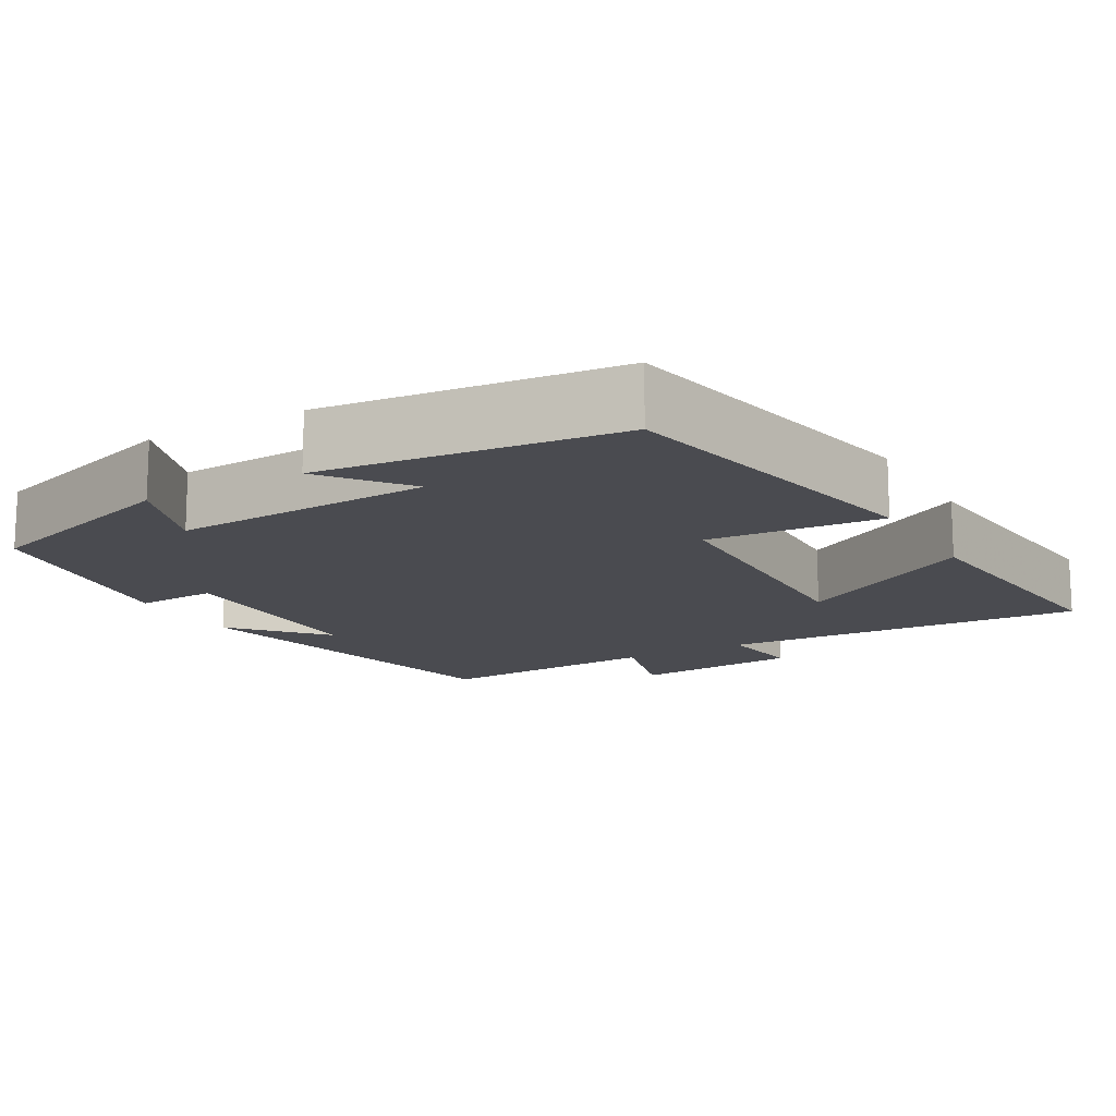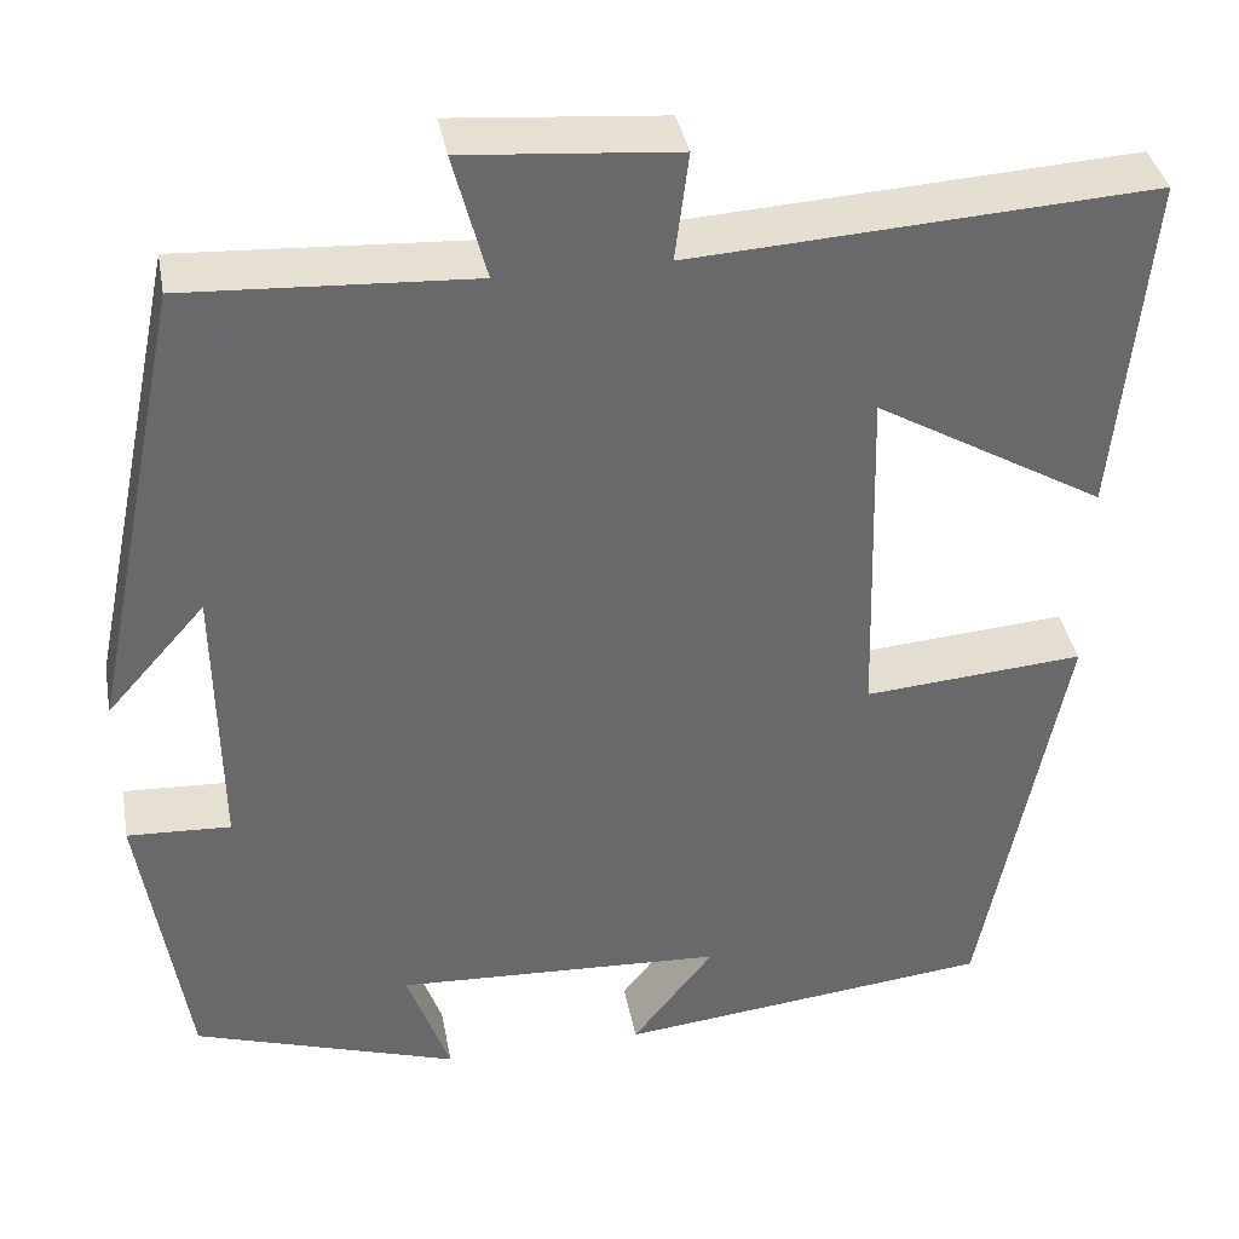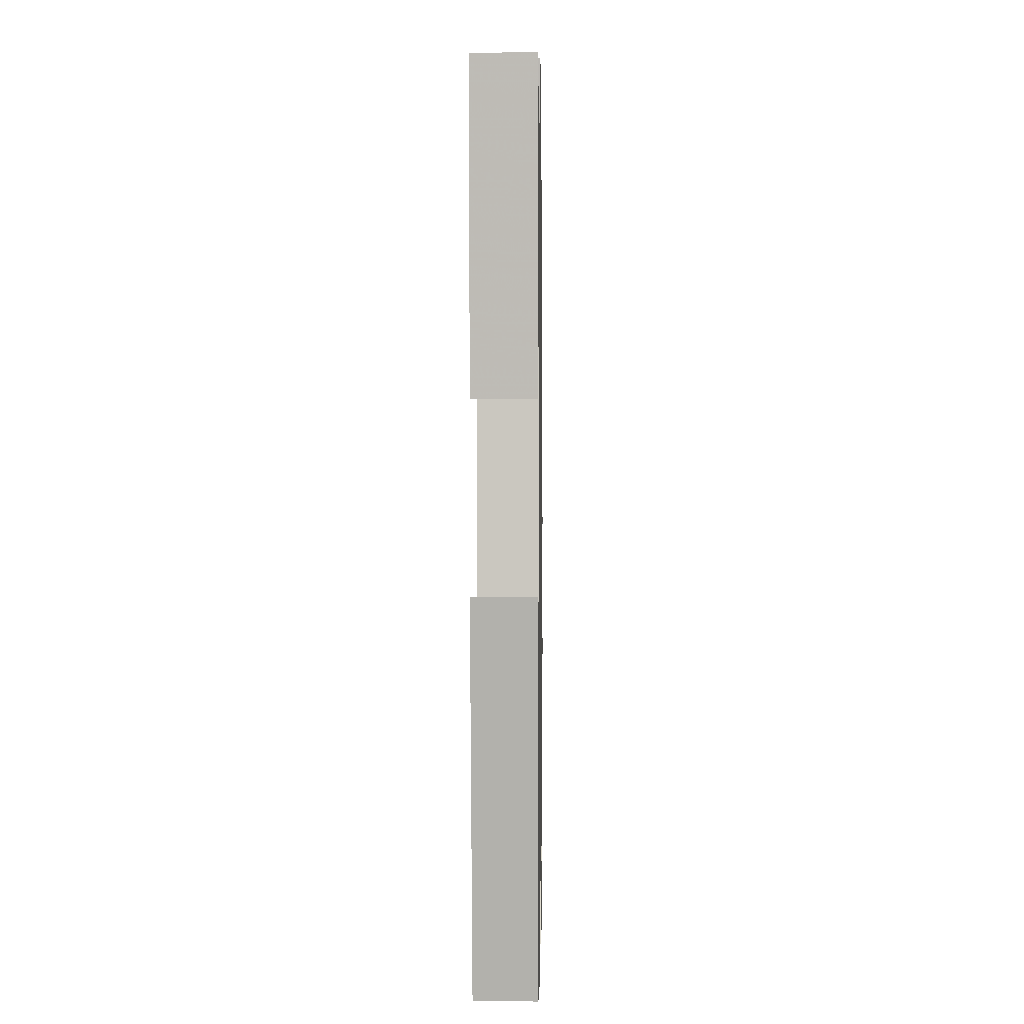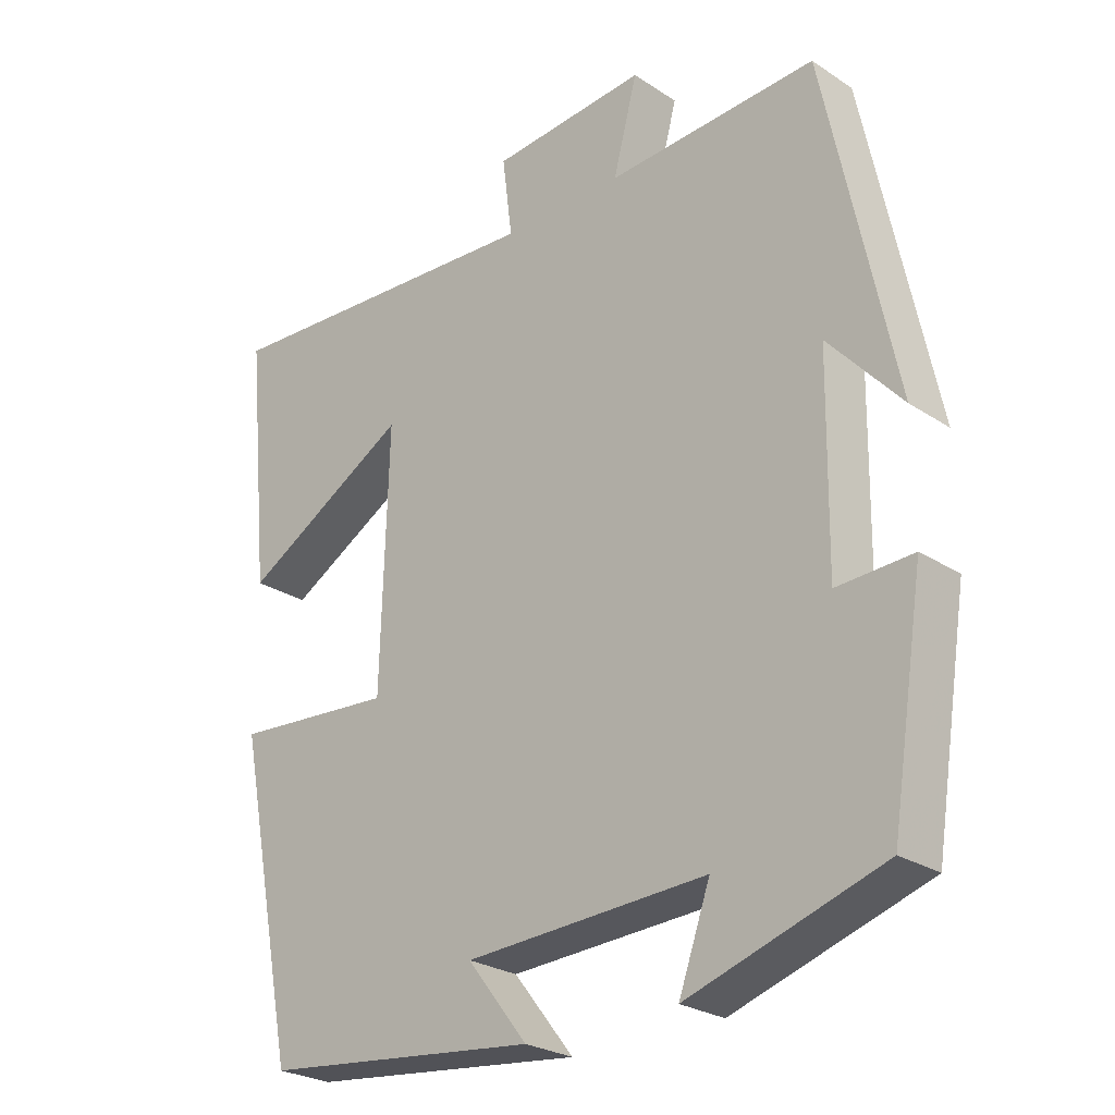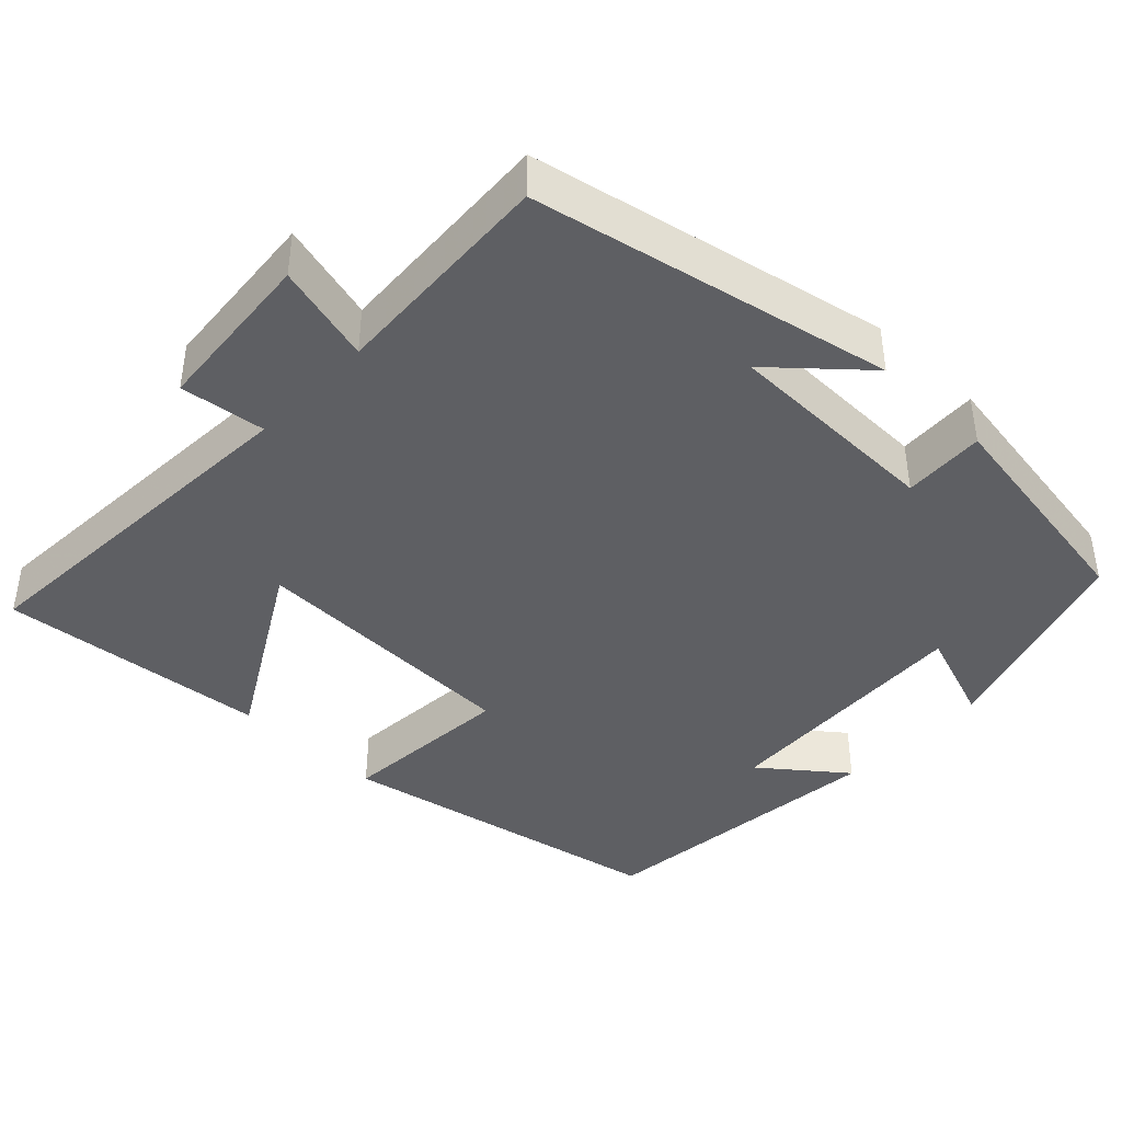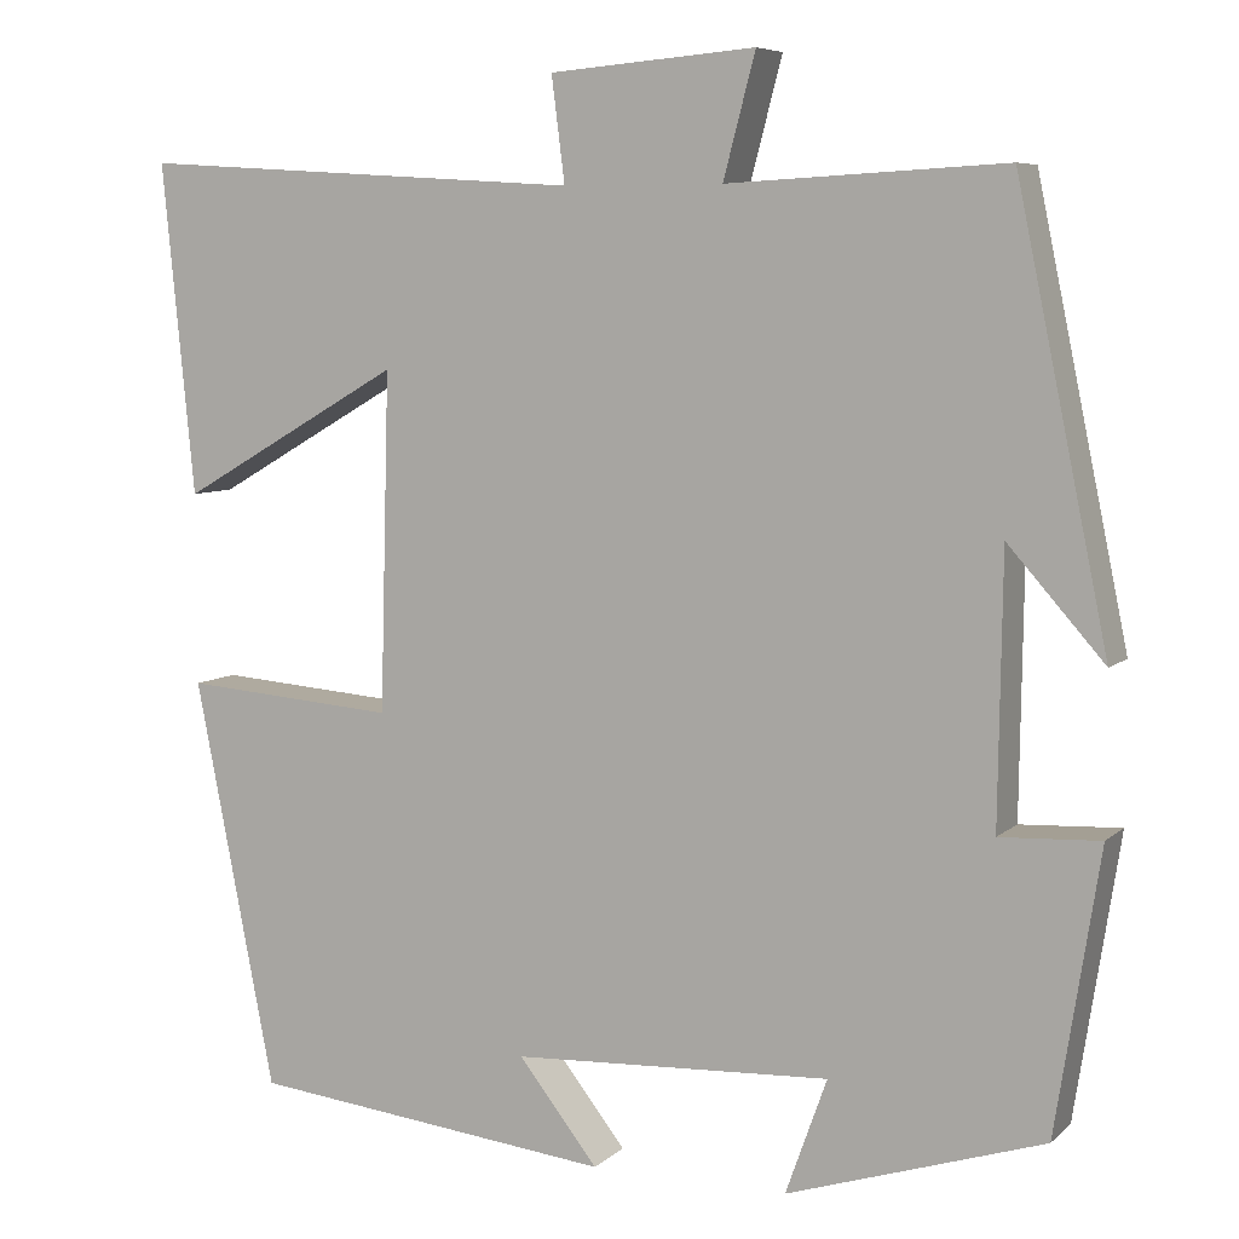
<metadata>
{"format":"obj","ext":"obj","renderer":"f3d","projection":"perspective","resolution":1024,"background":"white","views":[{"elev":-14.4,"azim":-150.2,"up":"+Y"},{"elev":37.6,"azim":169.6,"up":"+Z"},{"elev":-0.2,"azim":-89.0,"up":"+Z"},{"elev":-25.9,"azim":43.8,"up":"+Z"},{"elev":-41.8,"azim":46.3,"up":"+Y"},{"elev":6.9,"azim":24.6,"up":"+Z"}]}
</metadata>
<code>
v -0.534 0.07 0.529
v -0.061 0.07 0.5
v -0.075 0.07 0.611
v 0.143 0.07 0.629
v 0.109 0.07 0.5
v 0.403 0.07 0.516
v 0.5 0.07 0.049
v 0.398 0.07 0.164
v 0.394 0.07 -0.12
v 0.5 0.07 -0.115
v 0.453 0.07 -0.413
v 0.181 0.07 -0.5
v 0.225 0.07 -0.377
v -0.113 0.07 -0.393
v -0.029 0.07 -0.5
v -0.415 0.07 -0.457
v -0.5 0.07 -0.025
v -0.274 0.07 -0.043
v -0.264 0.07 0.315
v -0.5 0.07 0.179
v -0.534 0 0.529
v -0.061 0 0.5
v -0.075 0 0.611
v 0.143 0 0.629
v 0.109 0 0.5
v 0.403 0 0.516
v 0.5 0 0.049
v 0.398 0 0.164
v 0.394 0 -0.12
v 0.5 0 -0.115
v 0.453 0 -0.413
v 0.181 0 -0.5
v 0.225 0 -0.377
v -0.113 0 -0.393
v -0.029 0 -0.5
v -0.415 0 -0.457
v -0.5 0 -0.025
v -0.274 0 -0.043
v -0.264 0 0.315
v -0.5 0 0.179
f 19 20 1 2
f 18 19 2
f 16 17 18
f 16 18 2
f 14 15 16
f 14 16 2
f 13 14 2
f 11 12 13
f 10 11 13
f 9 10 13
f 13 2 3
f 9 13 3
f 8 9 3
f 5 6 7 8
f 5 8 3
f 3 4 5
f 22 21 40 39
f 22 39 38
f 38 37 36
f 22 38 36
f 36 35 34
f 22 36 34
f 22 34 33
f 33 32 31
f 33 31 30
f 33 30 29
f 23 22 33
f 23 33 29
f 23 29 28
f 28 27 26 25
f 23 28 25
f 25 24 23
f 1 21 22 2
f 2 22 23 3
f 3 23 24 4
f 4 24 25 5
f 5 25 26 6
f 6 26 27 7
f 7 27 28 8
f 8 28 29 9
f 9 29 30 10
f 10 30 31 11
f 11 31 32 12
f 12 32 33 13
f 13 33 34 14
f 14 34 35 15
f 15 35 36 16
f 16 36 37 17
f 17 37 38 18
f 18 38 39 19
f 19 39 40 20
f 20 40 21 1

</code>
